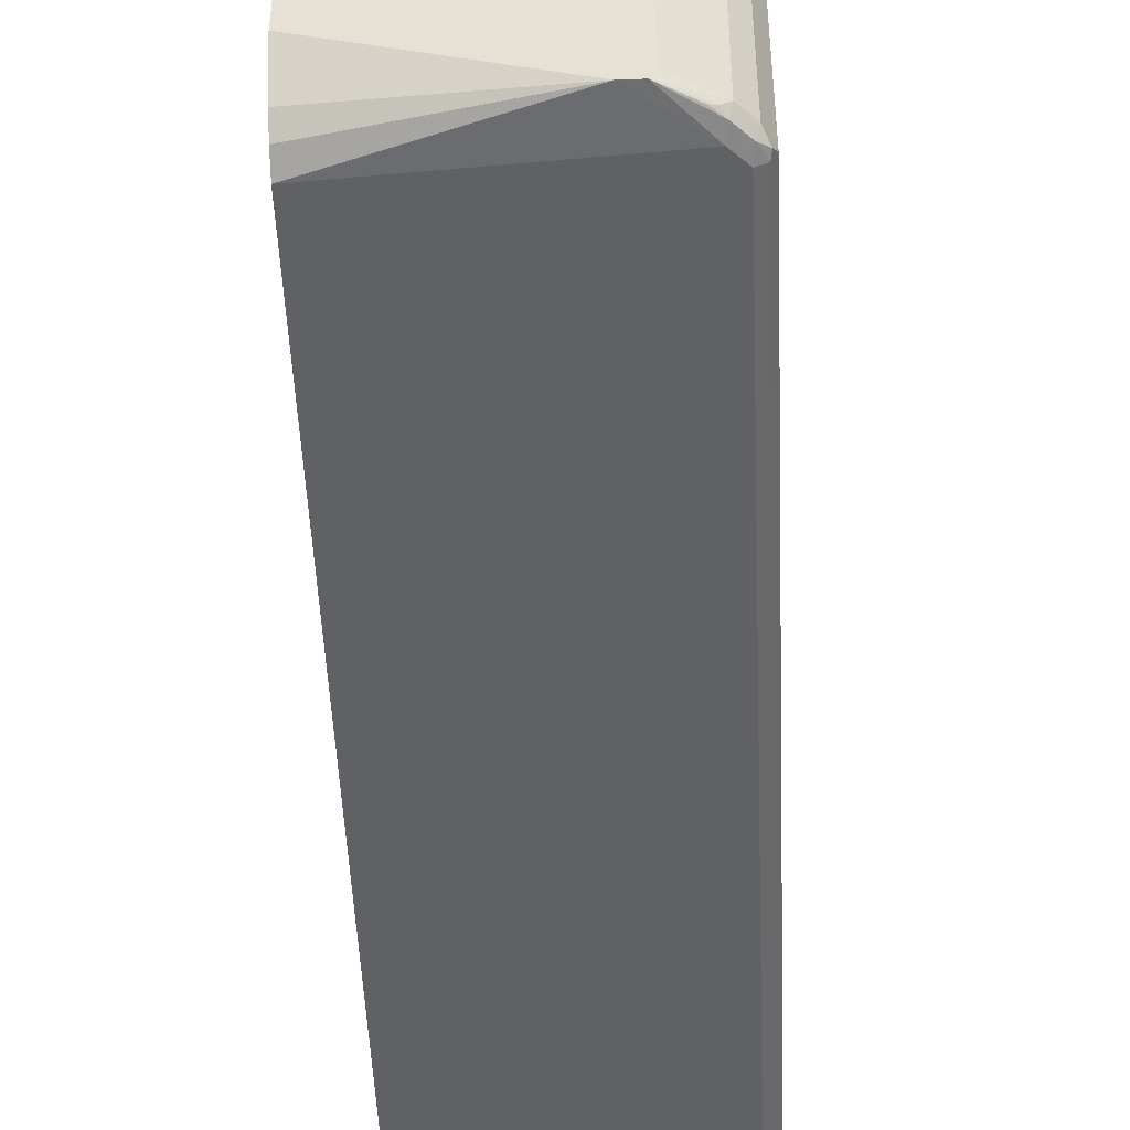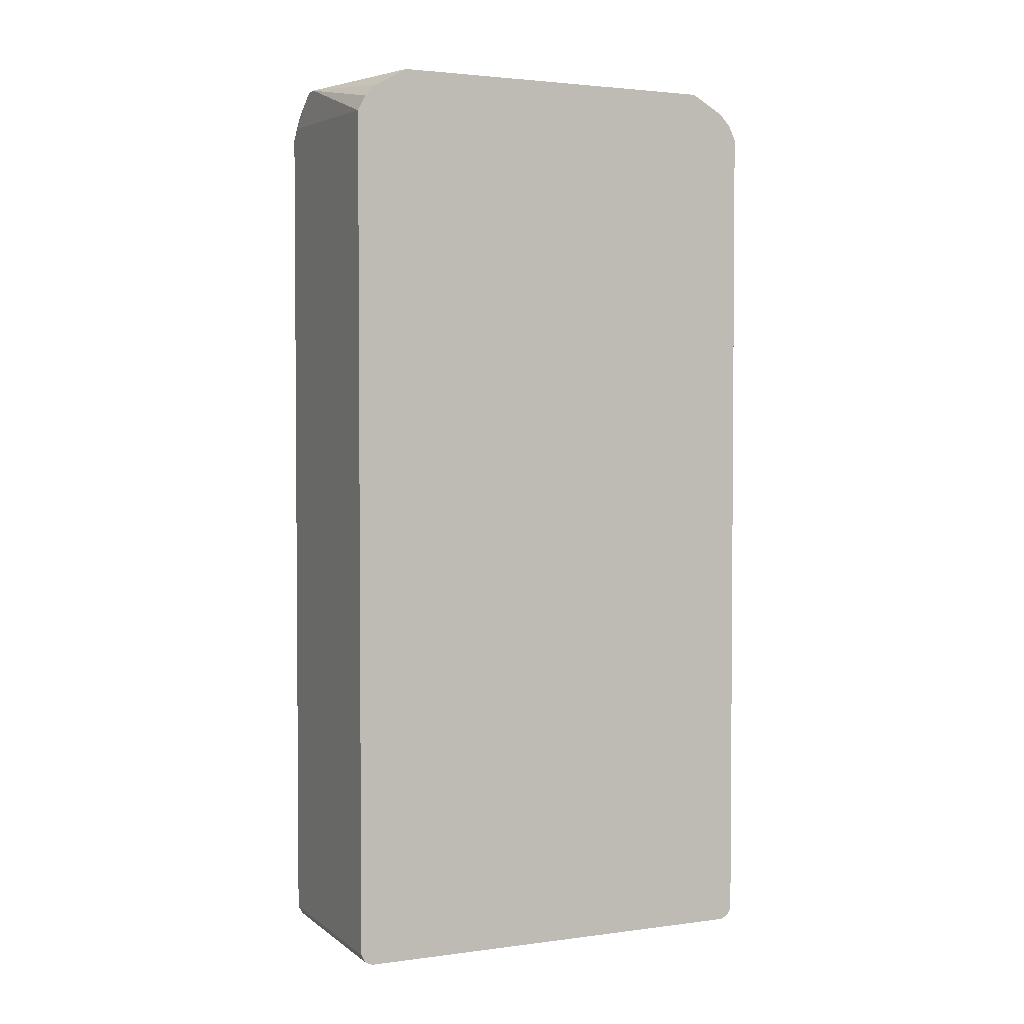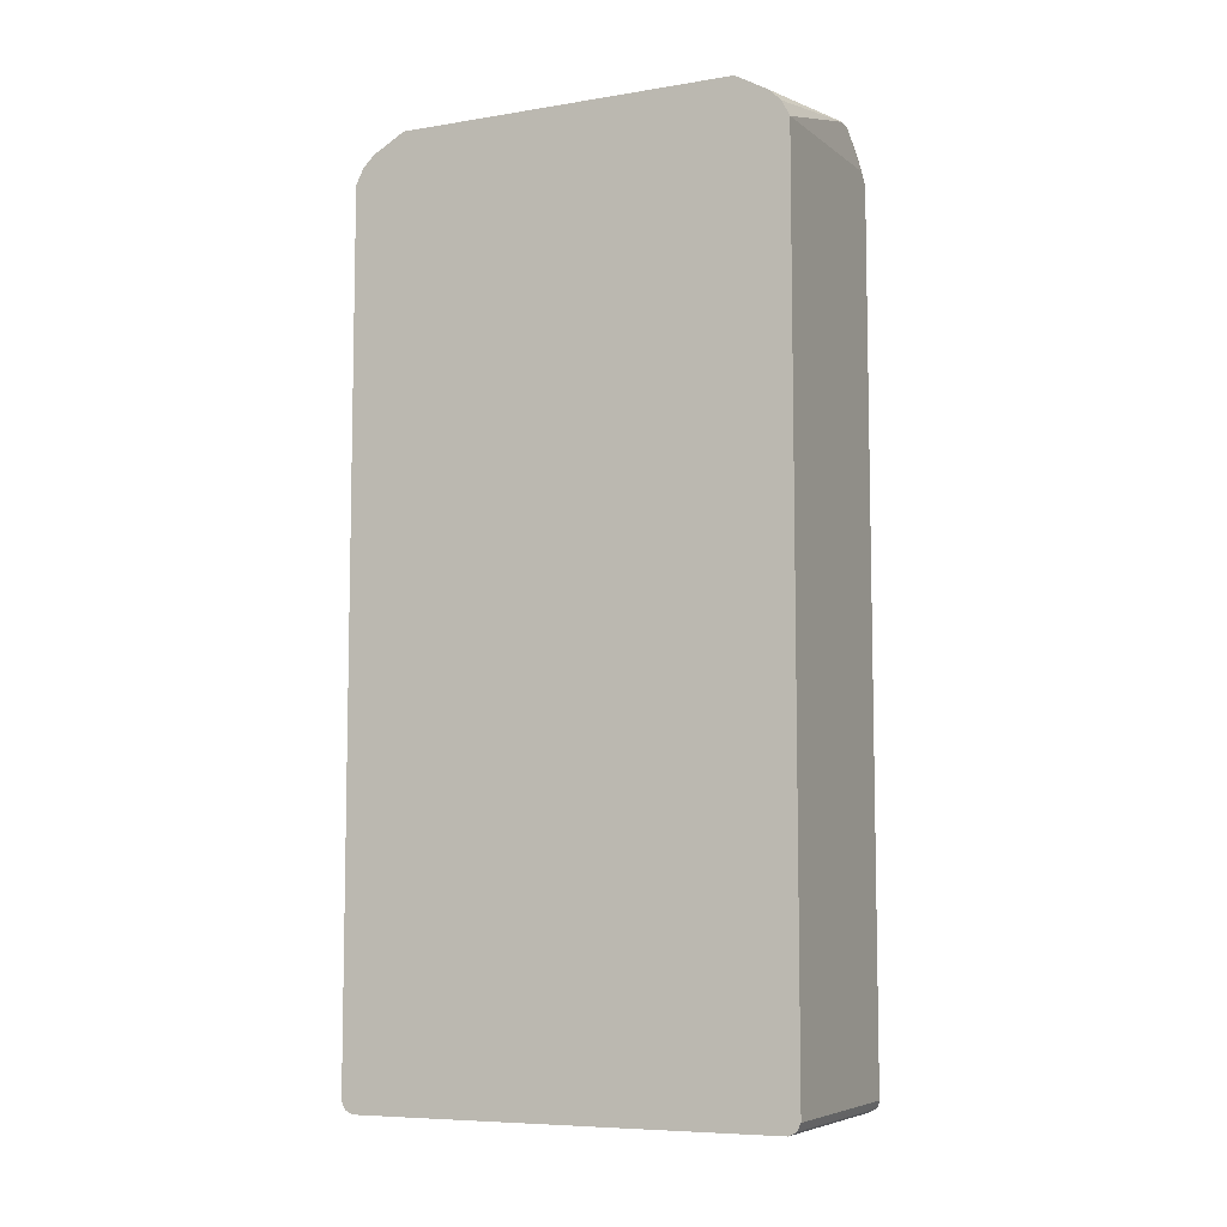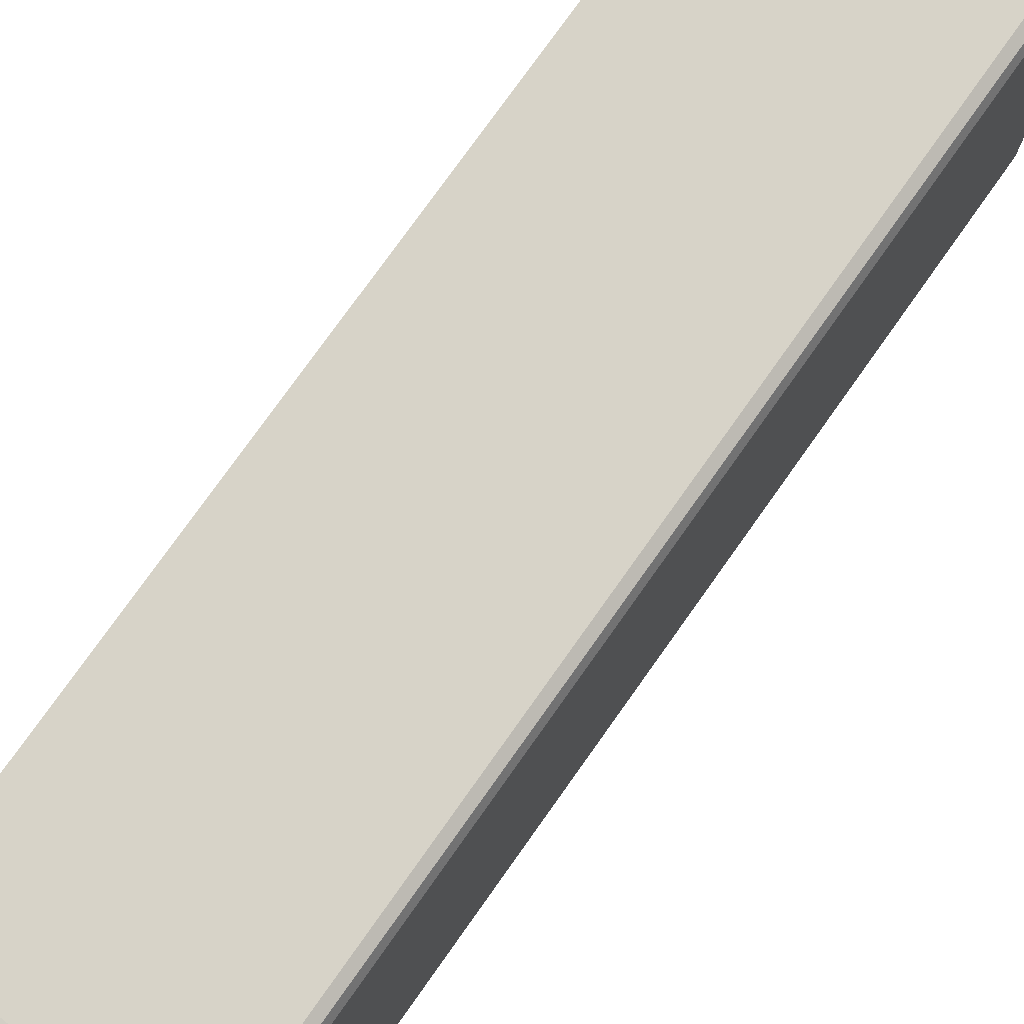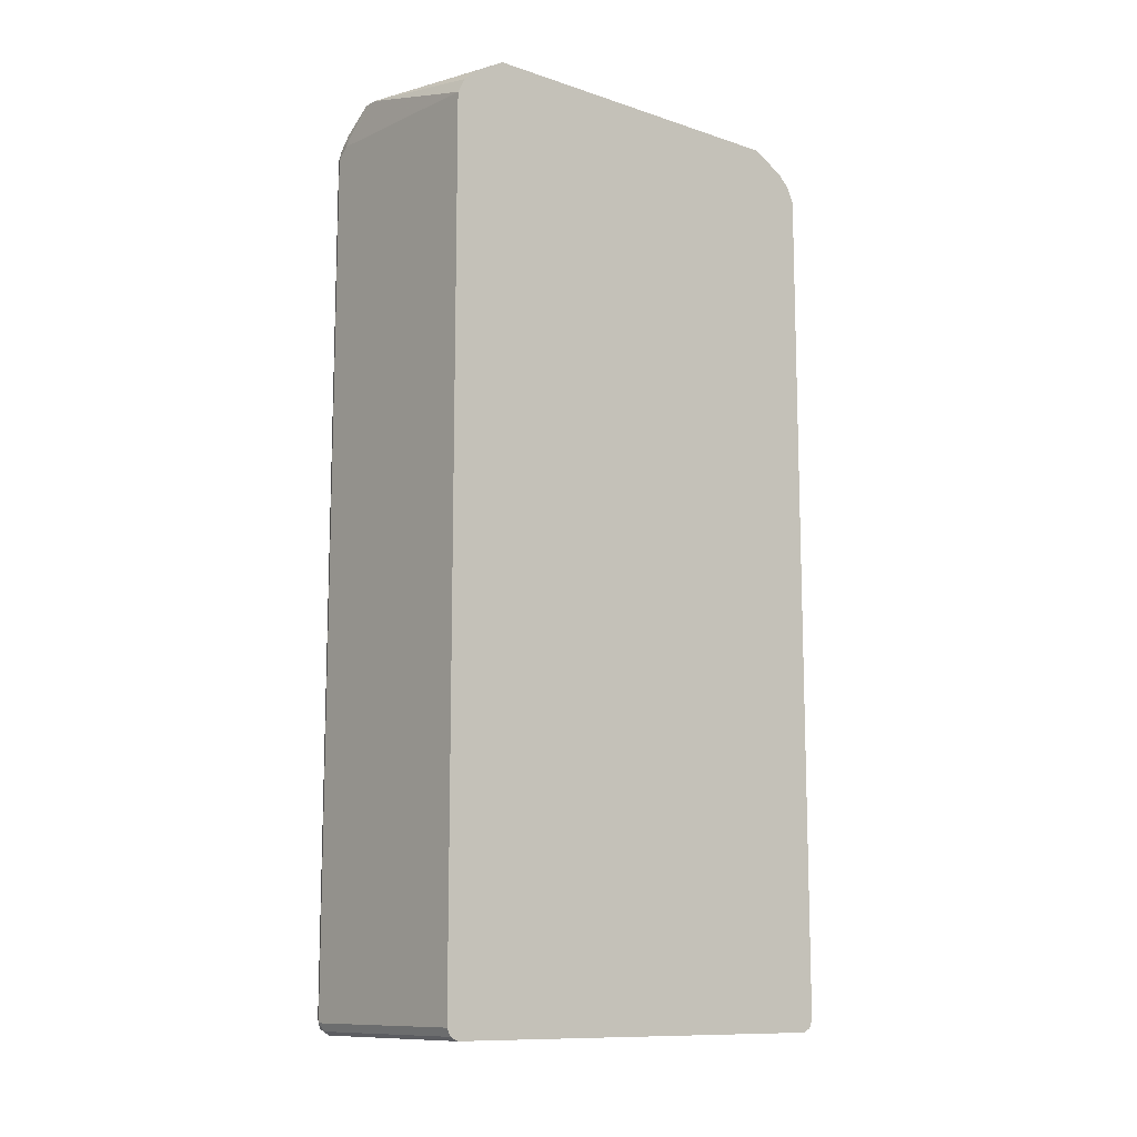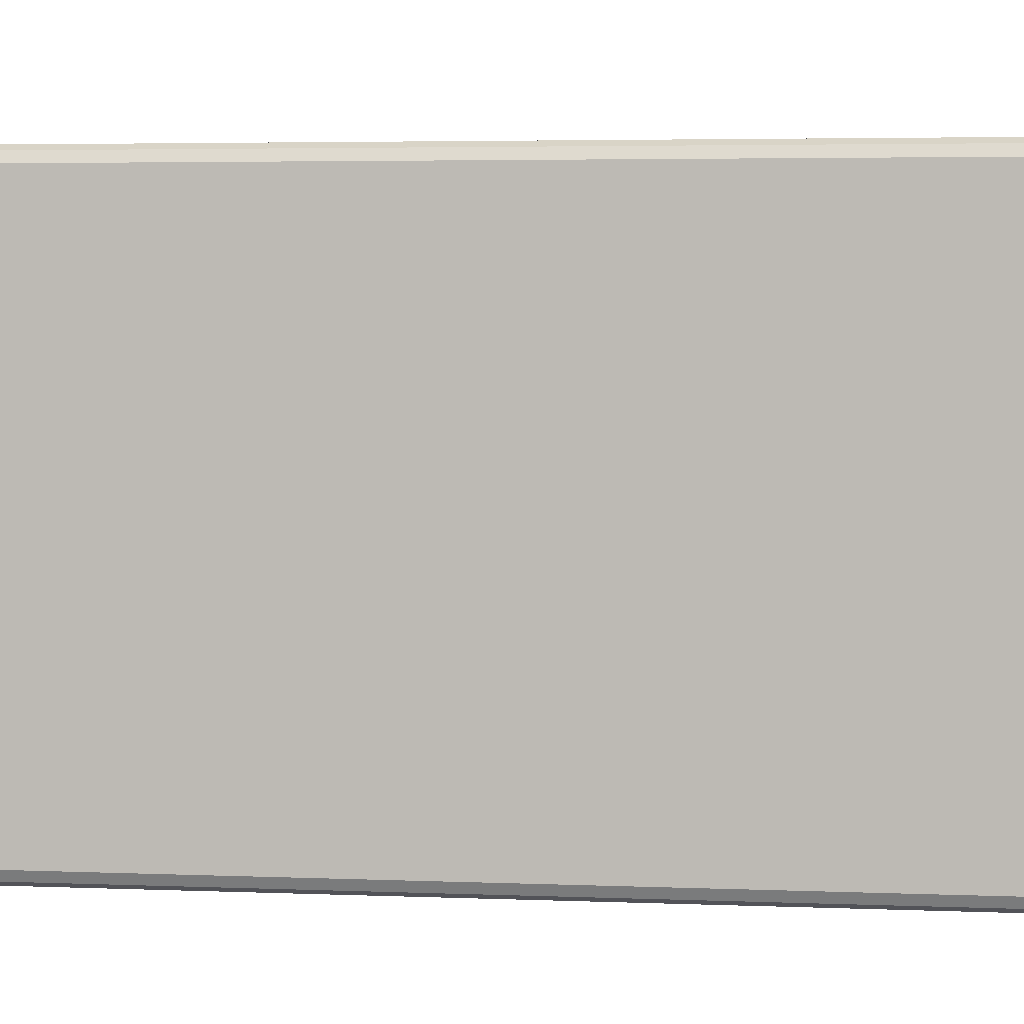
<metadata>
{"format":"obj","ext":"obj","renderer":"f3d","projection":"perspective","resolution":1024,"background":"white","views":[{"elev":-49.3,"azim":-177.6,"up":"+Z"},{"elev":2.6,"azim":65.4,"up":"+Y"},{"elev":-7.4,"azim":114.8,"up":"+Y"},{"elev":77.2,"azim":-144.6,"up":"+Z"},{"elev":-11.5,"azim":51.5,"up":"+Y"},{"elev":3.6,"azim":-81.5,"up":"+Z"}]}
</metadata>
<code>
v -0.3334 -0.8334 0.3518
v -0.3457 -0.8272 0.3457
v -0.3426 -0.8427 0.3426
v -0.3272 -0.8457 0.3457
v -5.647e-05 -0.8334 0.3518
v -0.3334 0.5371 0.3518
v -0.3519 -0.8334 0.3334
v -0.3457 0.5432 0.3457
v -0.3457 -0.8457 0.3272
v -0.3334 -0.8518 0.3334
v -5.647e-05 -0.8457 0.3457
v -5.647e-05 0.5371 0.3518
v -0.3148 0.5555 0.3518
v -0.3334 0.5579 0.3472
v -0.3519 -0.8334 -0.3334
v -0.3519 0.5371 0.3334
v -0.3426 0.5509 0.3426
v -0.3457 -0.8457 -0.3395
v -5.647e-05 -0.8518 0.3334
v -0.3334 -0.8518 -0.3334
v -5.647e-05 0.5617 0.3396
v -0.2399 0.6096 0.3472
v -0.3148 0.5764 0.3472
v -0.2631 0.6096 0.3472
v -0.3395 0.5618 0.3334
v -0.3457 -0.8334 -0.3457
v -0.3426 -0.8427 -0.3472
v -0.3519 0.5371 -0.3334
v -5.647e-05 -0.8518 -0.3333
v -0.01855 -0.8518 -0.3334
v -0.3334 -0.8457 -0.3457
v -5.647e-05 0.5803 0.321
v -5.647e-05 0.6096 0.2692
v -0.321 0.5803 0.3334
v -0.3056 0.588 0.3426
v -0.2676 0.6096 0.3399
v -0.3395 0.5618 -0.3334
v -0.3334 -0.8334 -0.3518
v -0.3457 0.5371 -0.3457
v -5.647e-05 -0.8457 -0.3457
v -5.647e-05 -0.8334 -0.3518
v -0.3473 0.5464 -0.3426
v -5.647e-05 0.6096 -0.2692
v -0.321 0.5803 -0.3334
v -0.2693 0.6096 0.3334
v -0.3357 0.5555 -0.3472
v -0.3172 0.5741 -0.3472
v -0.3334 0.5371 -0.3518
v -5.647e-05 0.5372 -0.3518
v -0.2399 0.6096 -0.3472
v -5.647e-05 0.5803 -0.321
v -0.2693 0.6096 -0.3334
v -0.2634 0.6096 -0.3465
v -0.2631 0.6096 -0.3472
v -0.3102 0.5834 -0.3426
v -0.3148 0.5555 -0.3518
v -0.3025 0.5864 -0.3457
v -5.647e-05 0.5618 -0.3395
f 24 36 35
f 25 34 44
f 25 44 37
f 23 35 34
f 26 38 27
f 18 27 20
f 26 48 38
f 27 40 31
f 23 24 35
f 27 38 41
f 26 39 48
f 22 32 33
f 20 31 40
f 22 45 36
f 22 52 45
f 22 53 52
f 22 54 53
f 22 50 54
f 22 43 50
f 22 33 43
f 21 32 22
f 20 40 30
f 20 27 31
f 27 41 40
f 22 36 24
f 28 37 42
f 47 57 54
f 29 30 40
f 50 51 58
f 49 50 58
f 49 56 50
f 47 54 56
f 16 37 28
f 47 55 57
f 47 56 48
f 46 47 48
f 44 55 47
f 44 54 55
f 44 53 54
f 44 52 53
f 43 51 50
f 39 46 48
f 39 42 46
f 38 49 41
f 38 56 49
f 38 48 56
f 37 47 46
f 37 44 47
f 37 46 42
f 35 36 45
f 34 52 44
f 34 45 52
f 34 35 45
f 28 42 39
f 16 25 37
f 6 14 8
f 15 39 26
f 5 49 58
f 5 41 49
f 5 40 41
f 5 29 40
f 5 19 29
f 5 11 19
f 4 19 11
f 4 10 19
f 3 10 4
f 3 9 10
f 3 7 9
f 5 58 51
f 2 16 7
f 2 7 3
f 1 8 2
f 1 6 8
f 1 13 6
f 1 12 13
f 1 5 12
f 1 11 5
f 1 4 11
f 1 3 4
f 1 2 3
f 50 56 54
f 2 8 16
f 5 51 43
f 5 43 33
f 5 33 32
f 15 28 39
f 15 27 18
f 15 26 27
f 14 25 17
f 14 34 25
f 14 23 34
f 13 24 23
f 13 22 24
f 12 22 13
f 12 21 22
f 10 29 19
f 10 30 29
f 10 20 30
f 9 20 10
f 9 18 20
f 8 17 16
f 8 14 17
f 7 28 15
f 7 16 28
f 7 18 9
f 7 15 18
f 6 23 14
f 6 13 23
f 5 21 12
f 5 32 21
f 16 17 25
f 54 57 55

</code>
